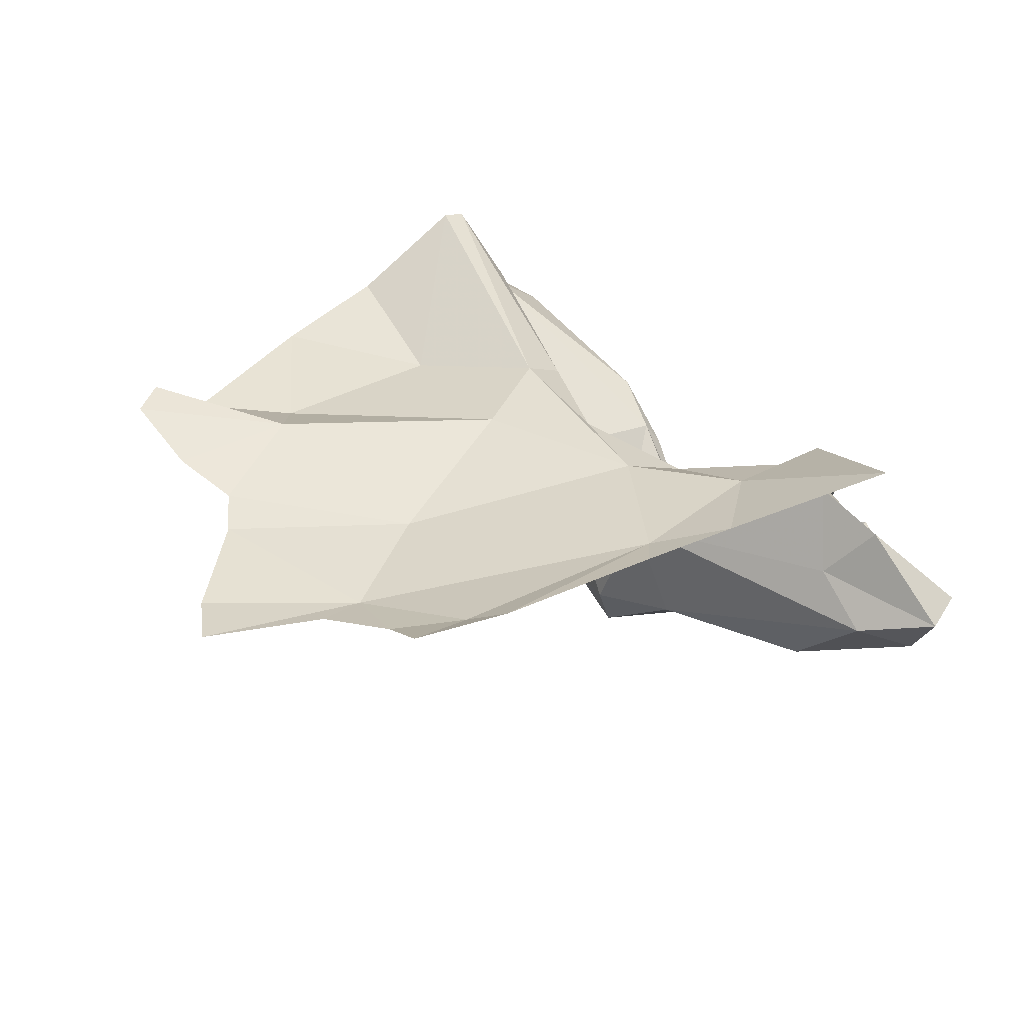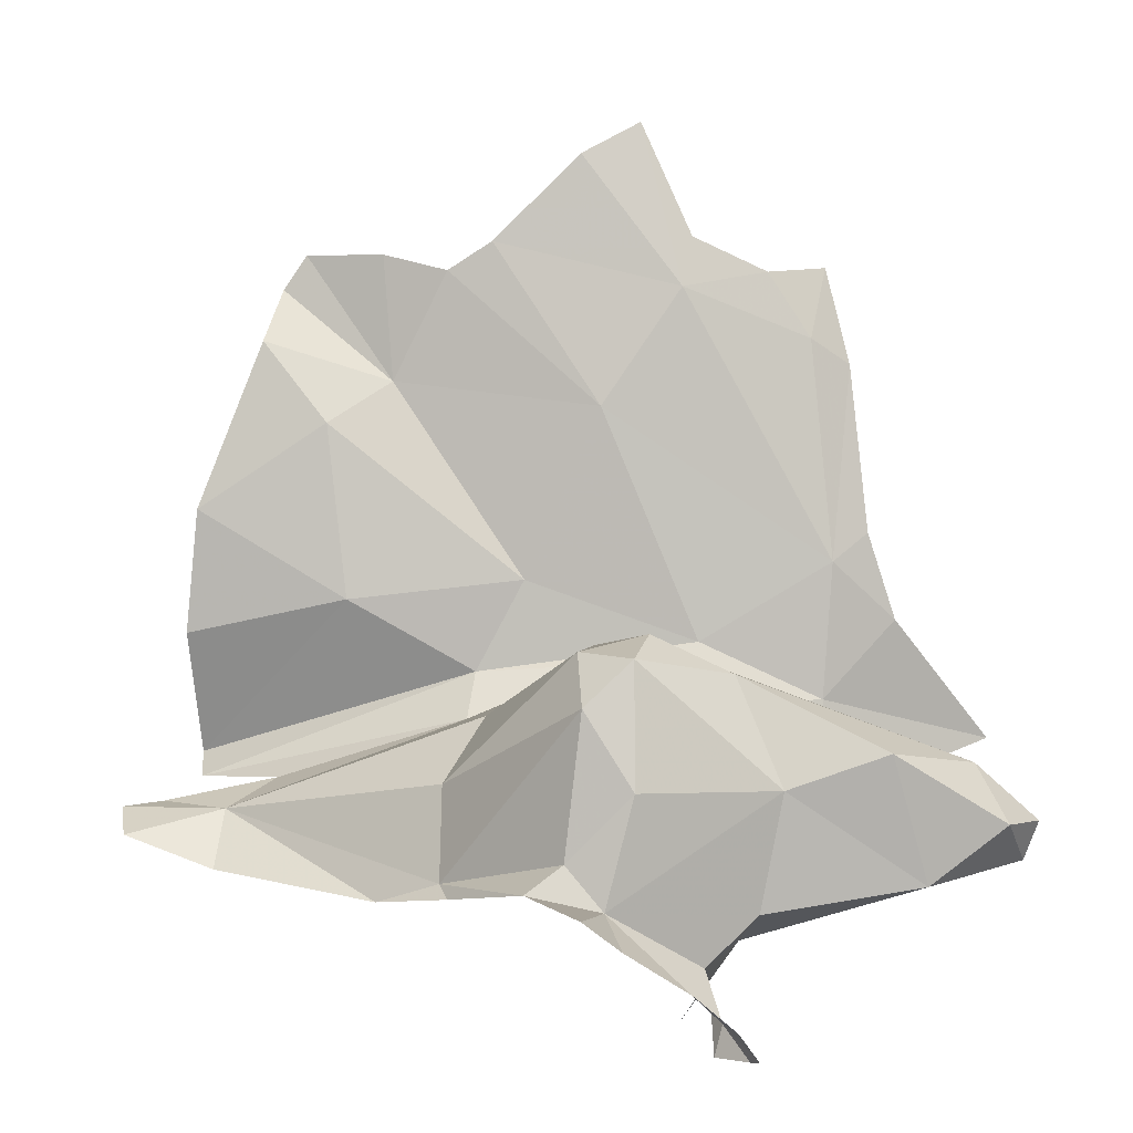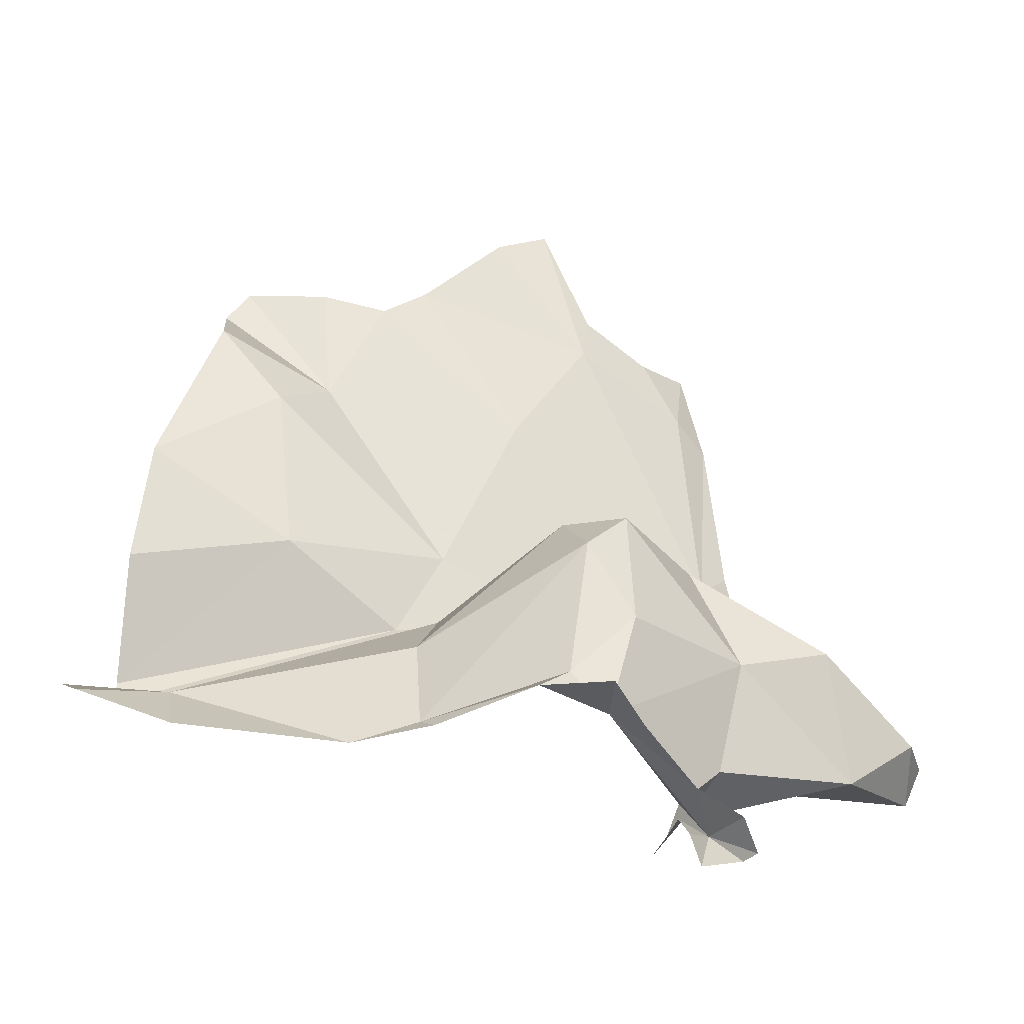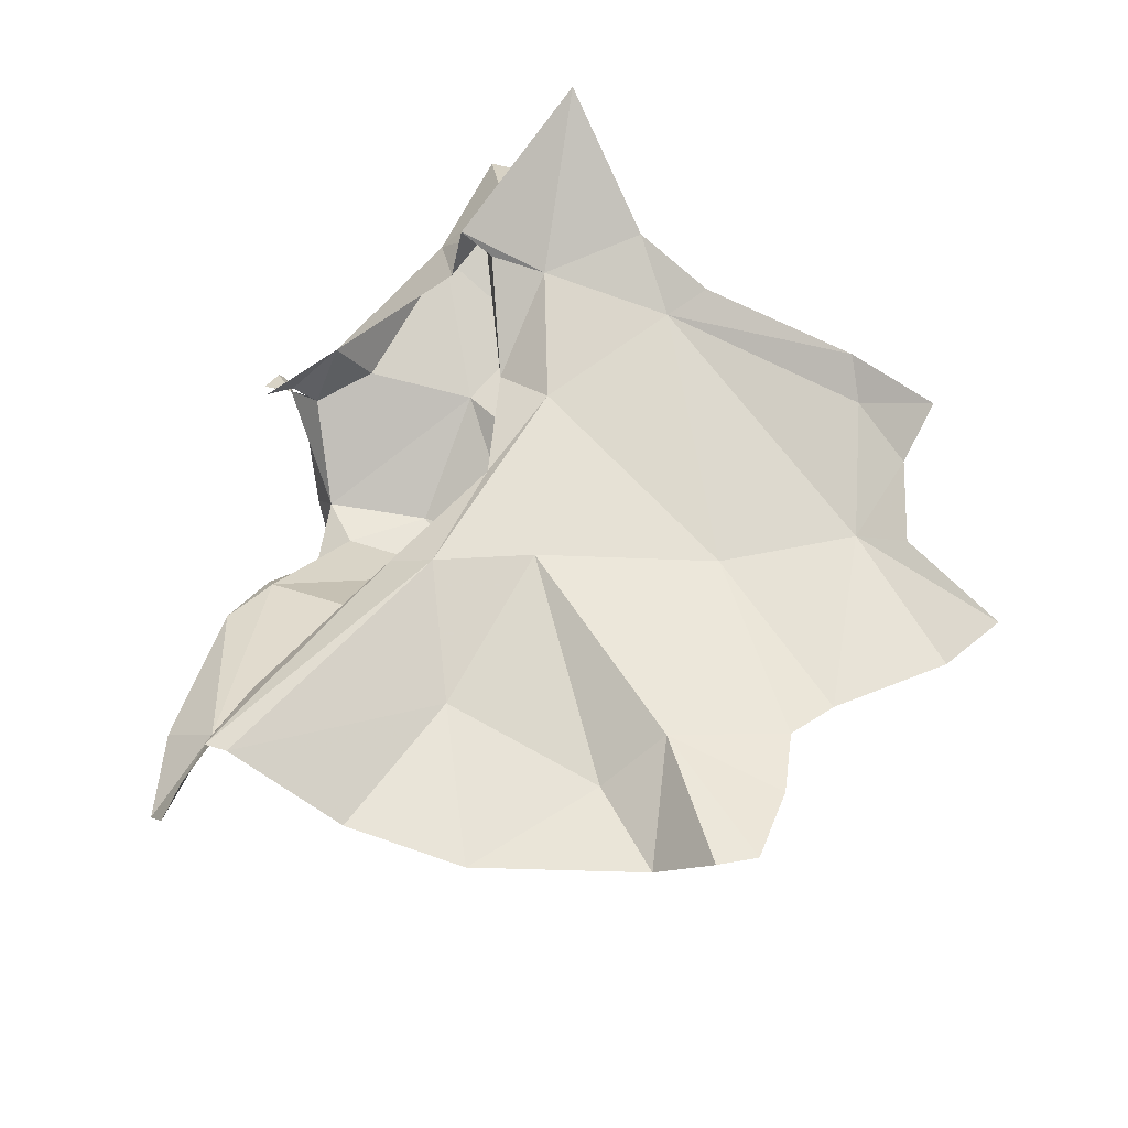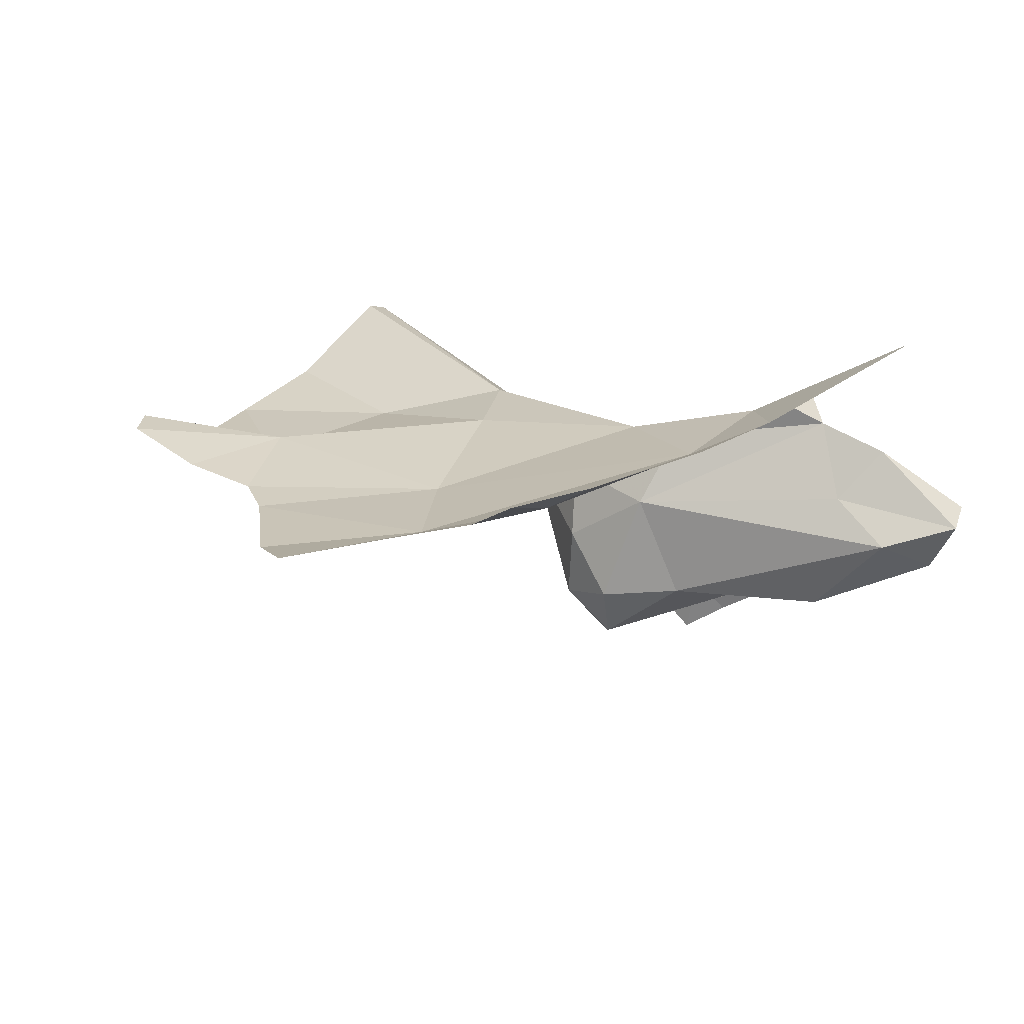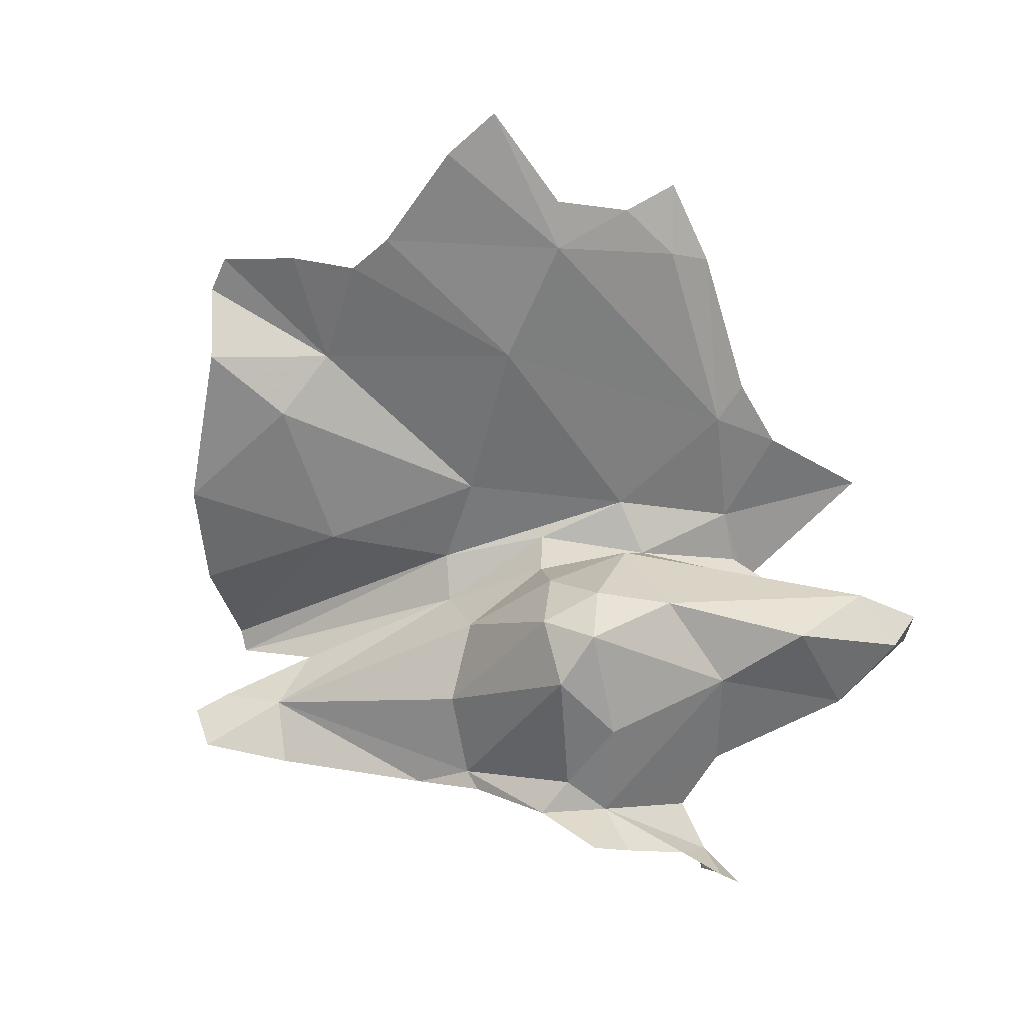
<metadata>
{"format":"obj","ext":"obj","renderer":"f3d","projection":"perspective","resolution":1024,"background":"white","views":[{"elev":39.6,"azim":-126.7,"up":"+Z"},{"elev":-1.9,"azim":-174.5,"up":"+Y"},{"elev":-31.1,"azim":165.5,"up":"+Y"},{"elev":61.4,"azim":113.6,"up":"+Z"},{"elev":20.6,"azim":-140.9,"up":"+Z"},{"elev":-61.2,"azim":-169.2,"up":"+Z"}]}
</metadata>
<code>
v 1.574 1.303 -2.179
v 1.606 1.377 -2.307
v 1.757 1.263 -2.334
v 1.729 1.402 -2.053
v 1.545 1.379 -2.202
v 1.822 1.51 -2.411
v 2.019 1.444 -2.443
v 2.197 1.685 -2.202
v 1.667 1.489 -2.244
v 1.79 1.488 -2.157
v 2.109 1.655 -2.411
v 2.285 1.683 -2.55
v 1.873 1.427 -2.009
v 2.066 1.217 -2.416
v 2.108 1.158 -2.297
v 1.825 1.293 -2.188
v 1.951 1.38 -2.087
v 2.165 1.594 -2.058
v 2.336 1.232 -2.575
v 2.66 1.449 -2.346
v 2.376 1.595 -2.584
v 2.394 1.696 -2.47
v 2.265 1.729 -2.438
v 2.281 1.444 -2.581
v 2.375 1.709 -2.317
v 2.659 1.266 -2.387
v 2.384 2.181 -2.073
v 2.692 2.456 -2.06
v 2.806 2.239 -2.029
v 1.93 1.876 -1.975
v 1.895 2.273 -1.933
v 1.972 2.321 -1.98
v 2.307 2.75 -2.04
v 2.424 2.684 -2.066
v 2.223 2.418 -2.063
v 1.943 2.468 -1.93
v 2.057 2.453 -1.997
v 2.991 2.501 -1.979
v 3.039 2.432 -1.975
v 2.826 2.494 -2.029
v 2.205 2.52 -2.04
v 2.601 2.512 -2.068
v 2.196 1.717 -2.01
v 3.056 2.315 -2.092
v 2.925 2.15 -2.11
v 1.86 1.935 -1.939
v 1.806 1.762 -1.908
v 1.951 1.602 -1.95
v 1.617 1.521 -1.753
v 1.931 1.4 -1.942
v 2.409 1.317 -2.567
v 2.592 1.574 -2.229
v 2.13 1.031 -2.515
v 2.178 1.09 -2.596
v 2.479 1.264 -2.597
v 3.119 1.278 -2.239
v 3.117 1.39 -2.145
v 3.304 1.342 -2.209
v 3.214 1.735 -2.071
v 2.886 1.801 -2.099
v 3.185 1.98 -2.105
v 2.786 1.227 -2.342
v 2.638 1.241 -2.431
v 3.207 1.496 -1.948
v 2.366 1.23 -2.713
v 3.329 1.392 -2.124
v 1.95 1.479 -1.962
v 2.297 1.171 -2.664
v 3.253 1.402 -2.089
v 2.177 1.072 -2.411
v 2.211 1.022 -2.418
v 2.097 1.028 -2.623
v 2.061 0.9739 -2.59
v 2.079 0.9695 -2.557
v 2.54 1.84 -2.035
v 2.638 1.658 -2.025
v 2.398 1.671 -2.036
v 2.152 1.053 -2.472
v 2.164 1.094 -2.444
v 2.145 0.9712 -2.512
v 2.164 1.122 -2.451
v 2.404 1.661 -2.172
v 2.649 1.565 -2.079
v 3.032 1.448 -2.05
v 3.206 1.446 -1.963
f 1 2 3
f 1 4 5
f 6 7 3
f 8 9 10
f 11 12 7
f 10 4 13
f 9 11 6
f 8 11 9
f 2 1 5
f 10 9 5
f 6 3 2
f 2 9 6
f 6 11 7
f 5 4 10
f 2 5 9
f 14 15 3
f 15 16 3
f 3 16 1
f 16 17 13
f 13 4 16
f 16 15 17
f 4 1 16
f 13 18 8
f 7 19 14
f 13 8 10
f 20 21 22
f 11 23 12
f 7 14 3
f 12 21 24
f 23 25 22
f 23 22 12
f 25 23 8
f 21 12 22
f 23 11 8
f 24 19 7
f 21 20 26
f 27 28 29
f 30 31 32
f 33 34 35
f 32 36 37
f 29 38 39
f 29 28 40
f 35 37 41
f 35 32 37
f 42 35 34
f 27 43 30
f 35 27 30
f 32 35 30
f 29 44 45
f 29 39 44
f 38 29 40
f 35 42 27
f 46 31 30
f 46 30 47
f 48 49 47
f 48 47 30
f 48 50 49
f 31 36 32
f 42 28 27
f 41 33 35
f 24 51 19
f 24 21 51
f 52 22 25
f 24 7 12
f 21 26 51
f 22 52 20
f 53 19 54
f 19 51 55
f 56 57 58
f 59 60 61
f 56 62 57
f 26 63 55
f 50 13 17
f 59 64 60
f 65 19 55
f 57 66 58
f 67 18 13
f 26 20 57
f 13 50 67
f 68 19 65
f 63 26 62
f 66 57 69
f 70 71 15
f 72 53 54
f 18 67 48
f 45 44 61
f 72 73 53
f 67 50 48
f 74 53 73
f 43 27 75
f 76 77 43
f 60 45 61
f 75 27 29
f 75 45 60
f 78 79 53
f 74 80 53
f 43 48 30
f 79 70 81
f 76 43 75
f 18 43 77
f 26 55 51
f 45 75 29
f 60 76 75
f 18 48 43
f 19 53 81
f 53 80 78
f 82 83 52
f 69 57 84
f 68 54 19
f 57 20 52
f 77 82 18
f 8 18 82
f 53 79 81
f 25 82 52
f 25 8 82
f 57 83 84
f 70 15 81
f 26 57 62
f 64 76 60
f 83 76 85
f 76 64 85
f 83 85 84
f 83 82 77
f 77 76 83
f 19 81 14
f 14 81 15
f 83 57 52

</code>
